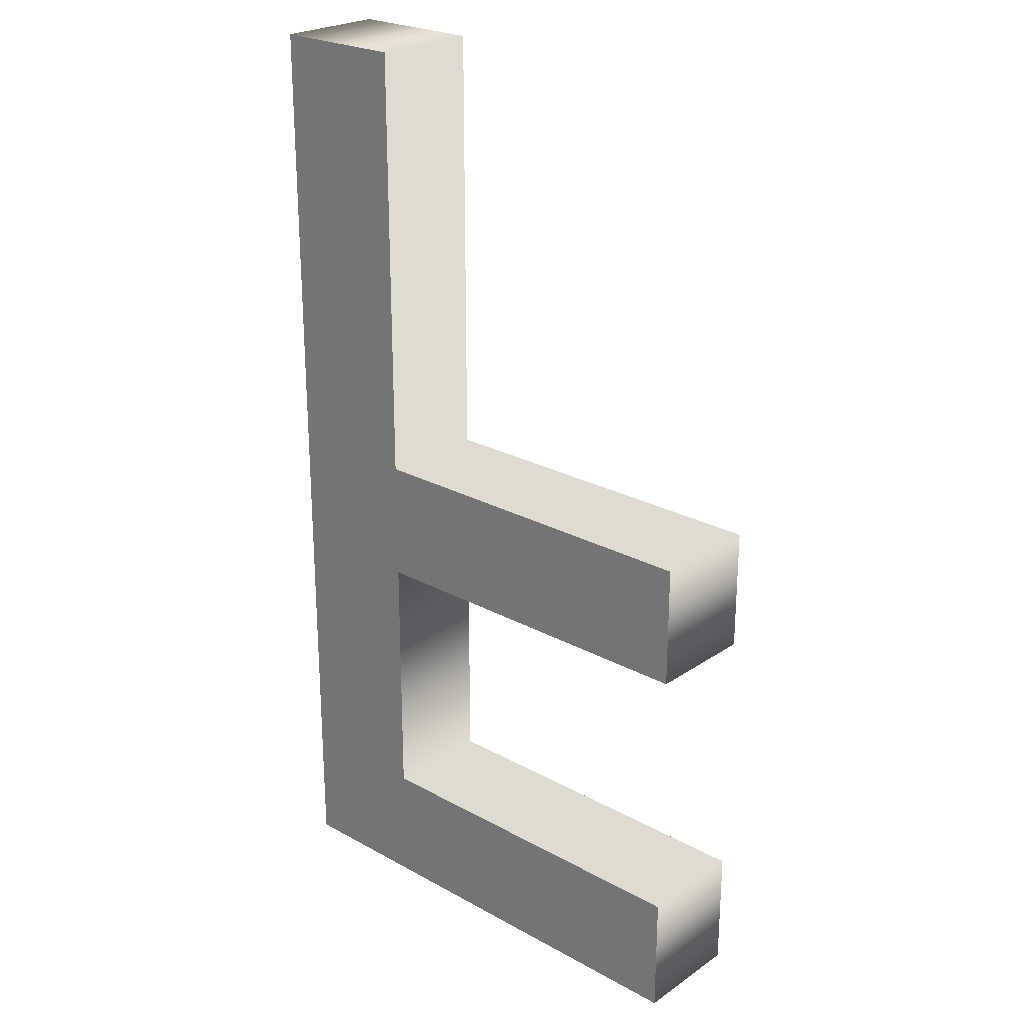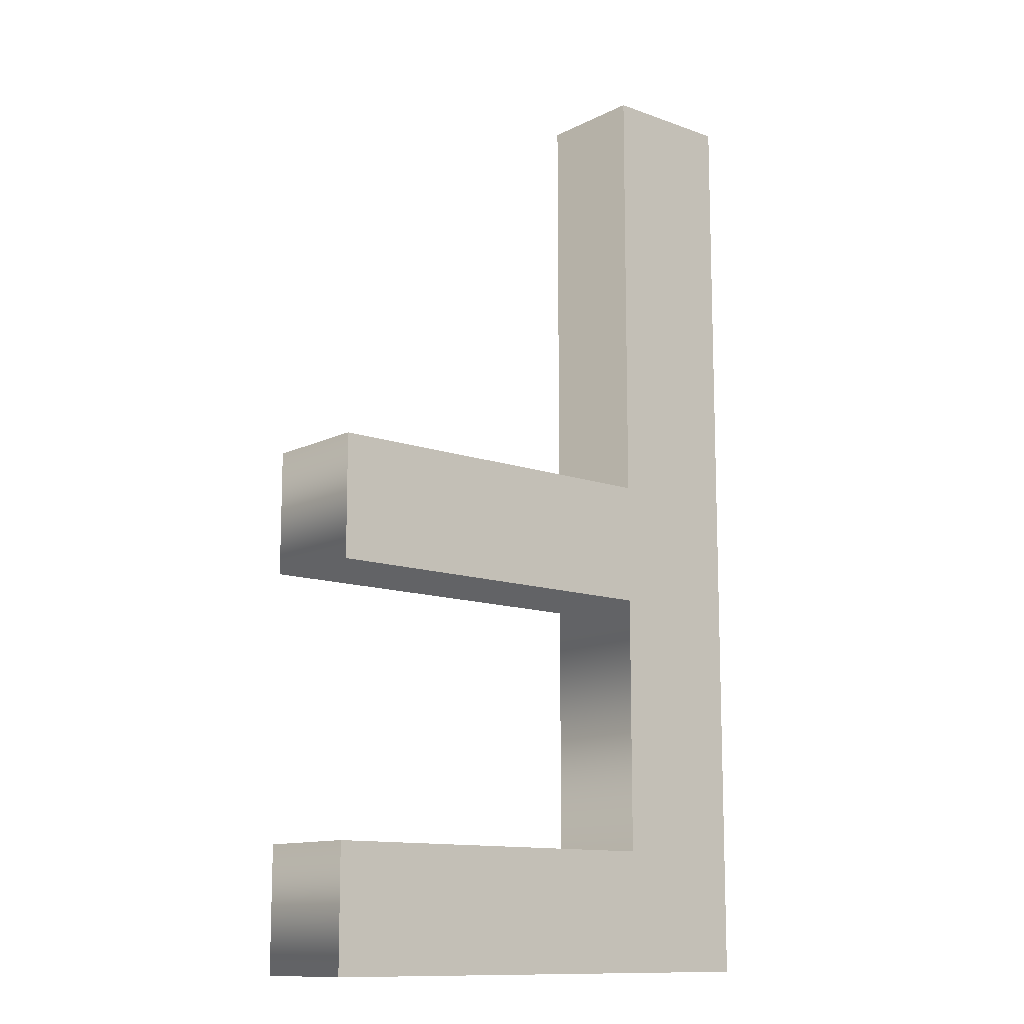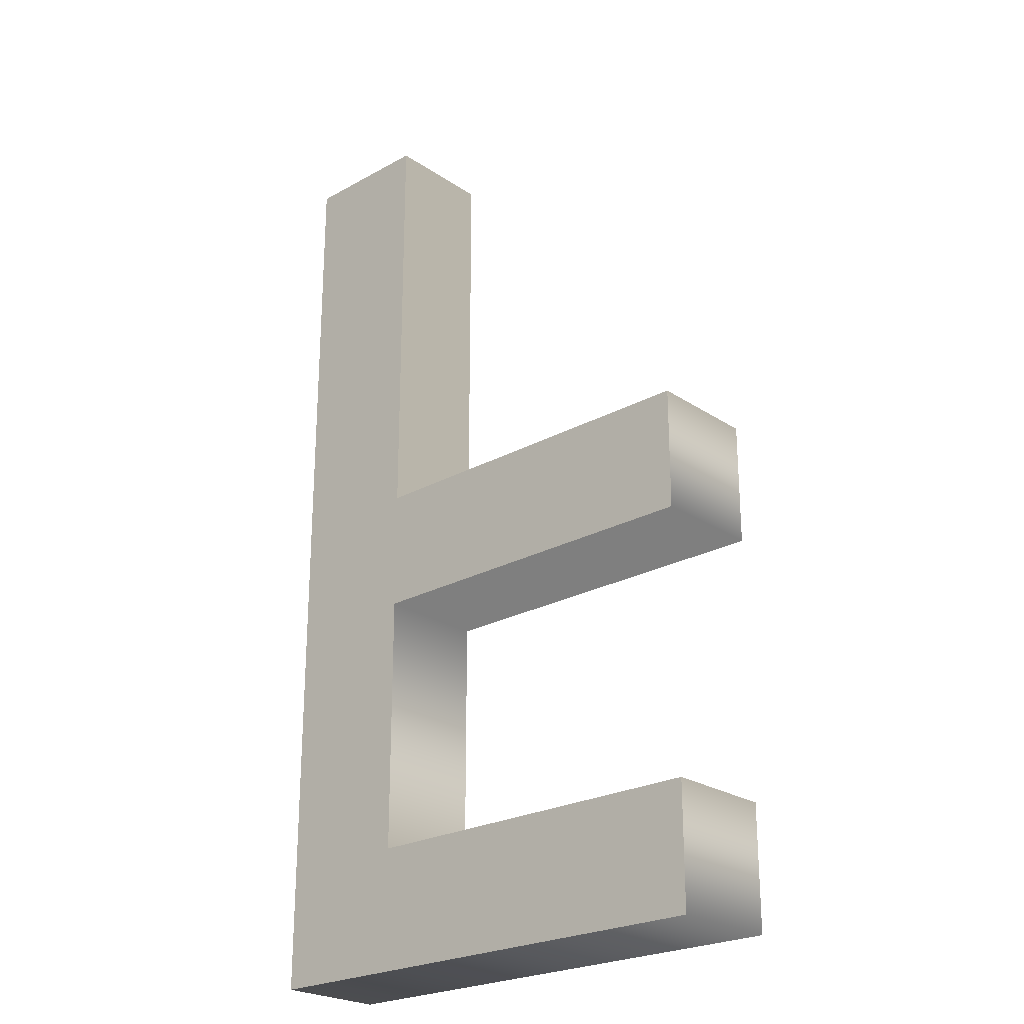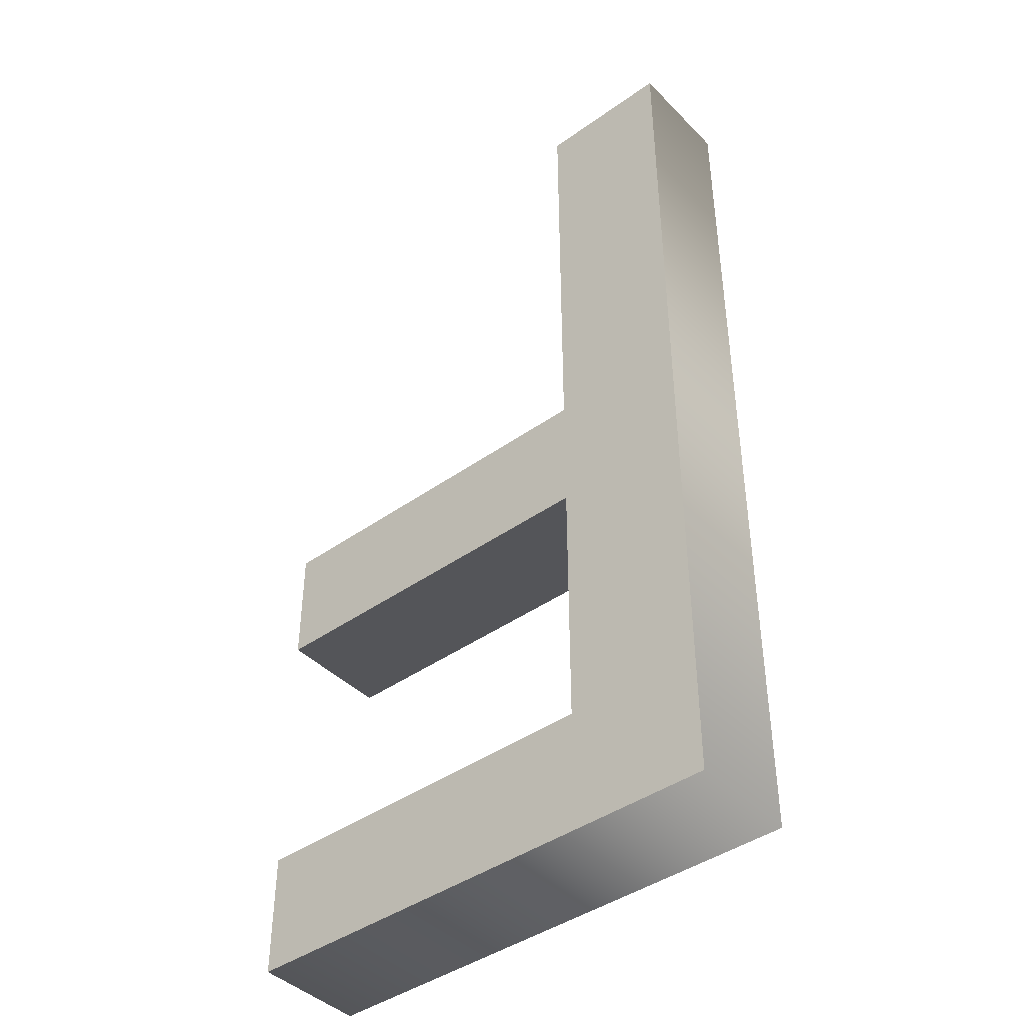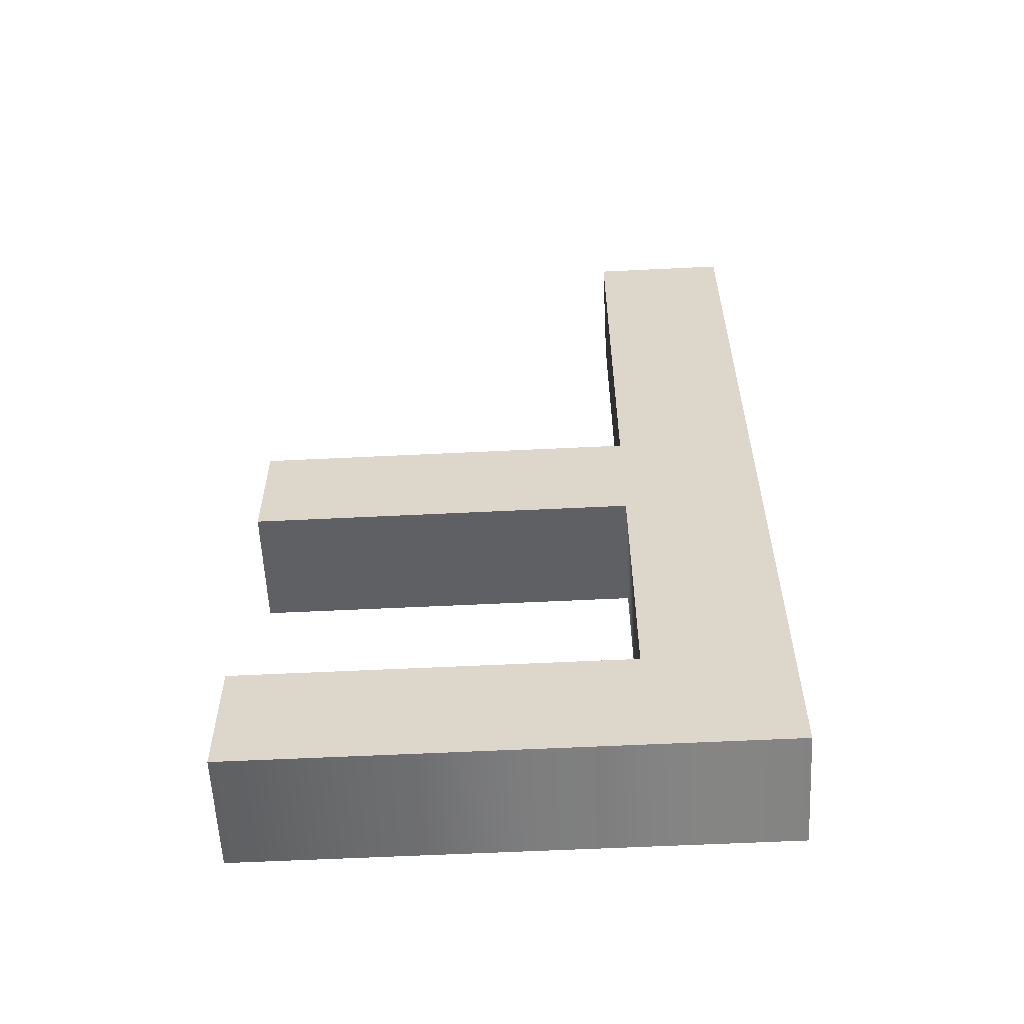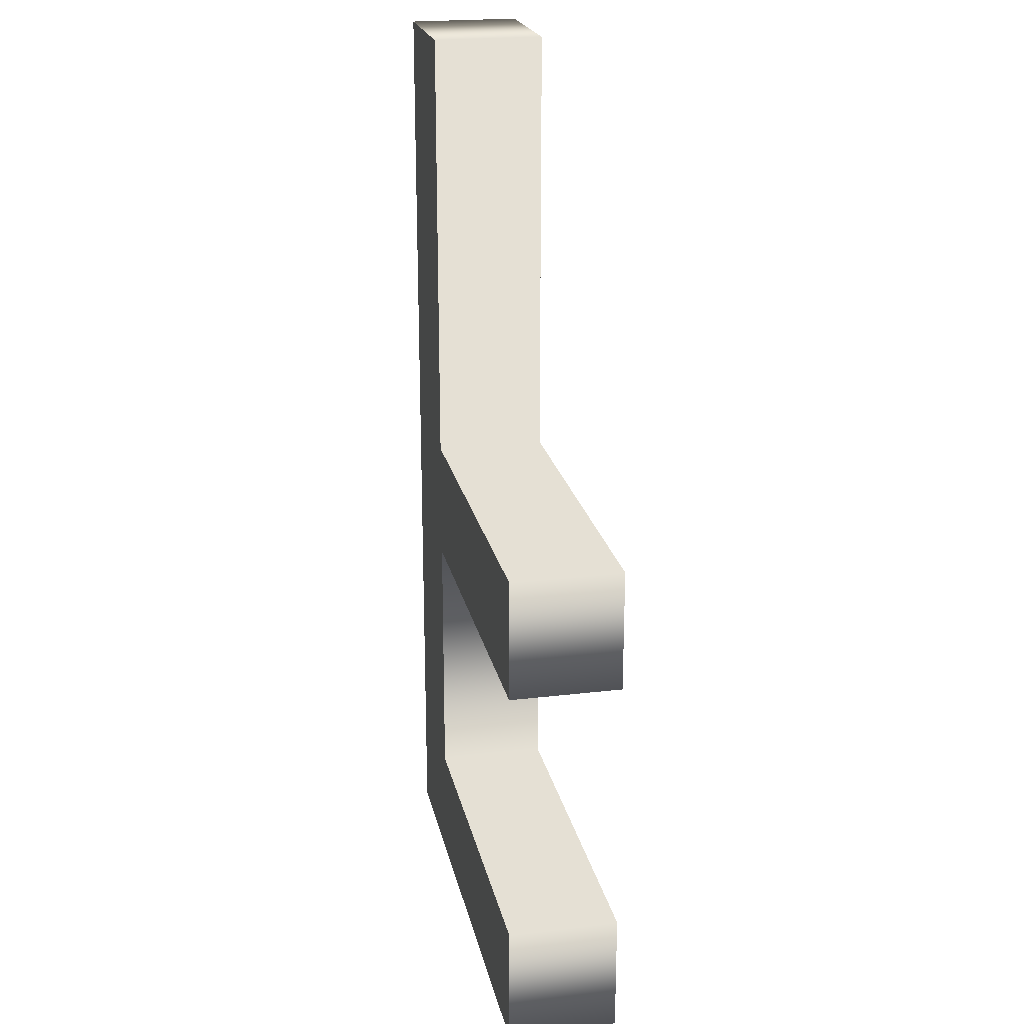
<metadata>
{"format":"obj","ext":"obj","renderer":"f3d","projection":"perspective","resolution":1024,"background":"white","views":[{"elev":24.4,"azim":42.1,"up":"+Z"},{"elev":-12.2,"azim":139.6,"up":"+Z"},{"elev":-24.2,"azim":42.3,"up":"+Z"},{"elev":-42.5,"azim":-139.7,"up":"+Z"},{"elev":-58.7,"azim":-177.1,"up":"+Z"},{"elev":21.8,"azim":78.2,"up":"+Z"}]}
</metadata>
<code>
o Text
v 0.174 0.08 -0.594
v 0.174 0.08 -0.405
v 0.44 0.08 -0.405
v 0.44 0.08 -0.317
v 0.174 0.08 -0.317
v 0.174 0.08 0
v 0.076 0.08 0
v 0.076 0.08 -0.682
v 0.44 0.08 -0.682
v 0.44 0.08 -0.594
v 0.174 0 -0.594
v 0.174 0 -0.405
v 0.44 0 -0.405
v 0.44 0 -0.317
v 0.174 0 -0.317
v 0.174 0 0
v 0.076 0 0
v 0.076 0 -0.682
v 0.44 0 -0.682
v 0.44 0 -0.594
v 0.174 0 -0.594
v 0.174 0.08 -0.594
v 0.174 0 -0.405
v 0.174 0.08 -0.405
v 0.44 0 -0.405
v 0.44 0.08 -0.405
v 0.44 0 -0.317
v 0.44 0.08 -0.317
v 0.174 0 -0.317
v 0.174 0.08 -0.317
v 0.174 0 0
v 0.174 0.08 0
v 0.076 0 0
v 0.076 0.08 0
v 0.076 0 -0.682
v 0.076 0.08 -0.682
v 0.44 0 -0.682
v 0.44 0.08 -0.682
v 0.44 0 -0.594
v 0.44 0.08 -0.594
f 7 1 8
f 1 9 8
f 1 10 9
f 7 2 1
f 7 5 2
f 5 3 2
f 5 4 3
f 7 6 5
f 17 18 11
f 11 18 19
f 11 19 20
f 17 11 12
f 17 12 15
f 15 12 13
f 15 13 14
f 17 15 16
f 22 24 23 21
f 24 26 25 23
f 26 28 27 25
f 28 30 29 27
f 30 32 31 29
f 32 34 33 31
f 34 36 35 33
f 36 38 37 35
f 38 40 39 37
f 40 22 21 39

</code>
